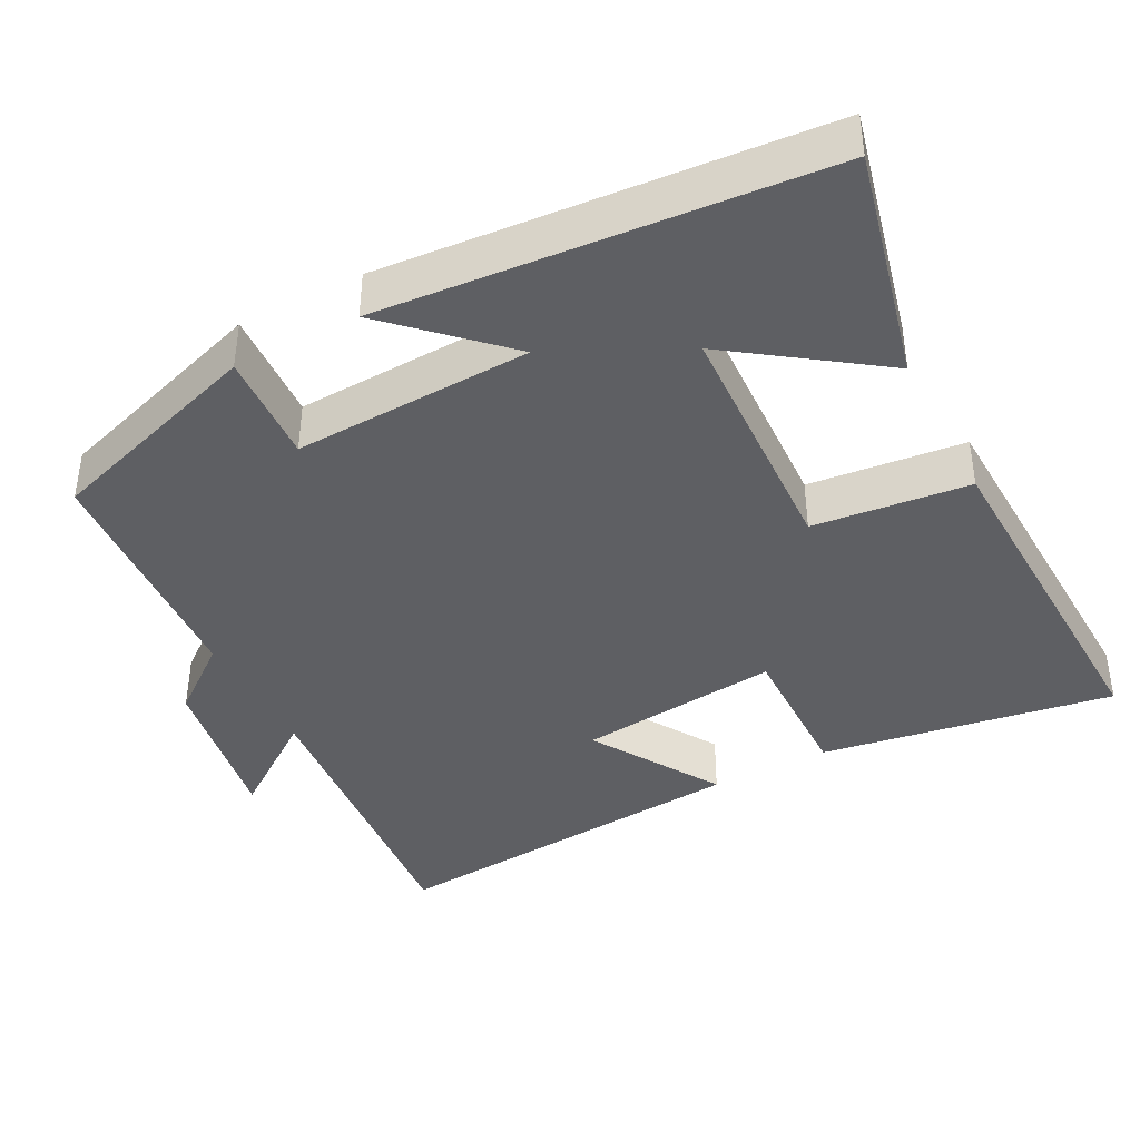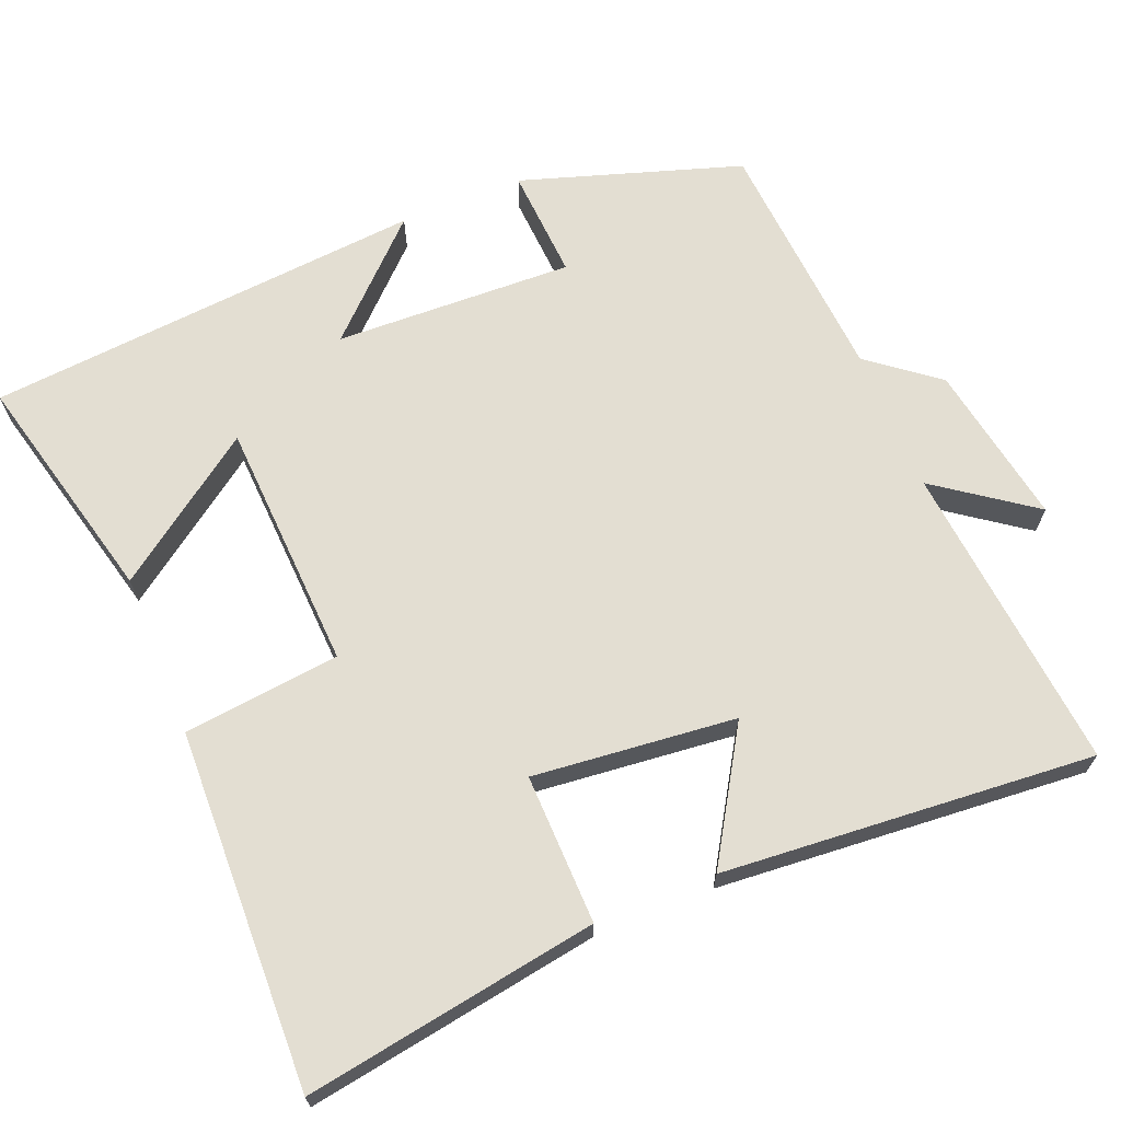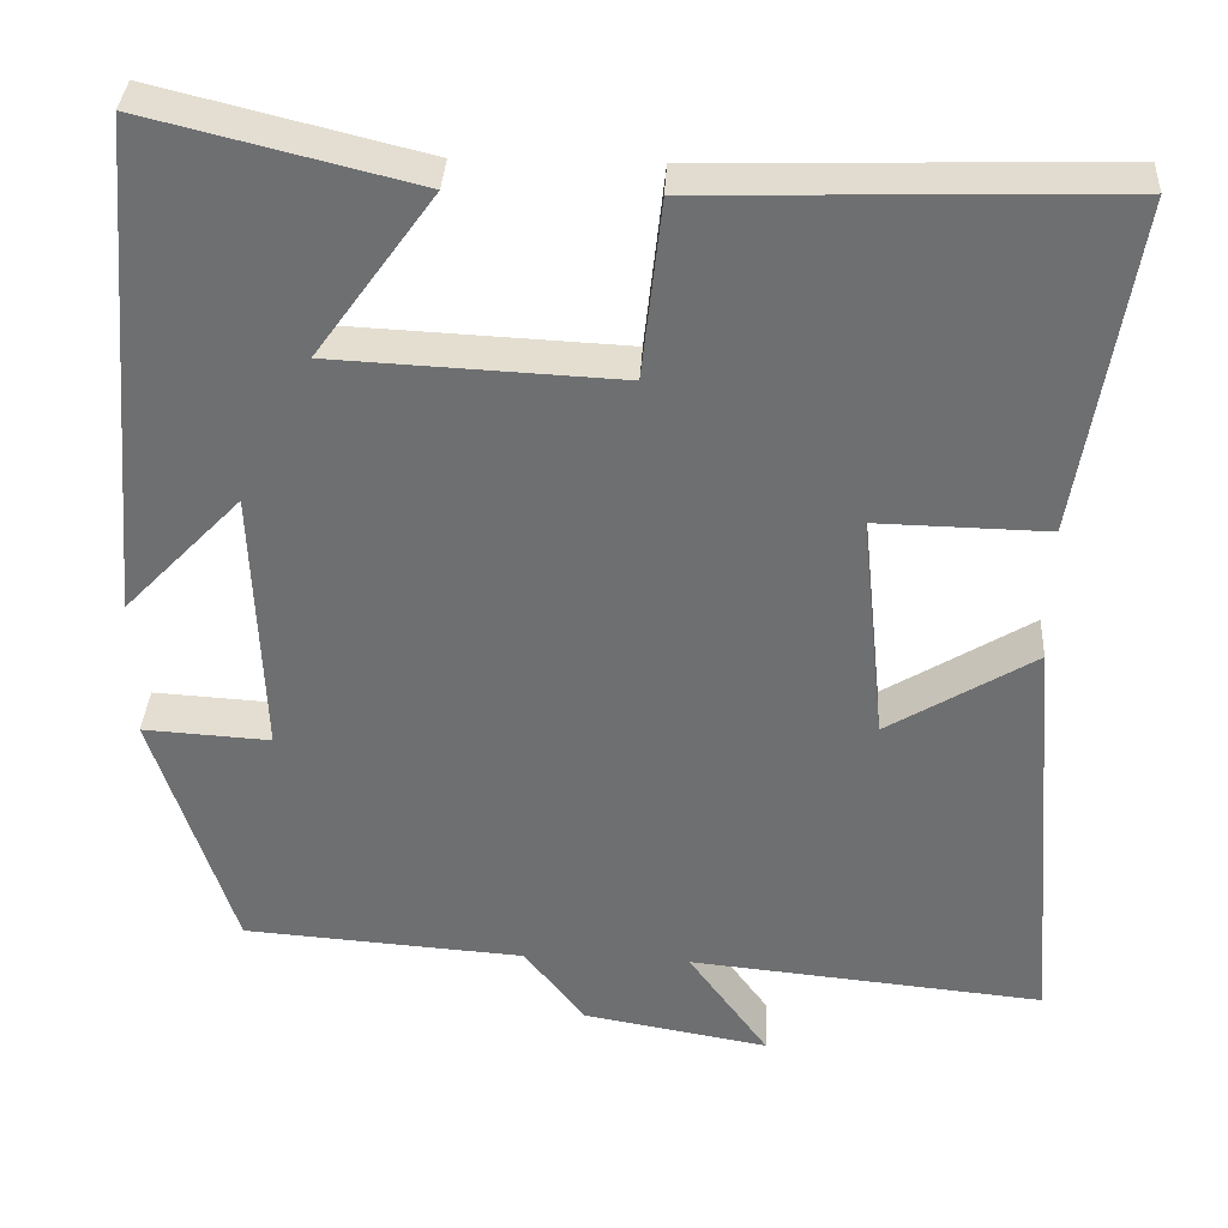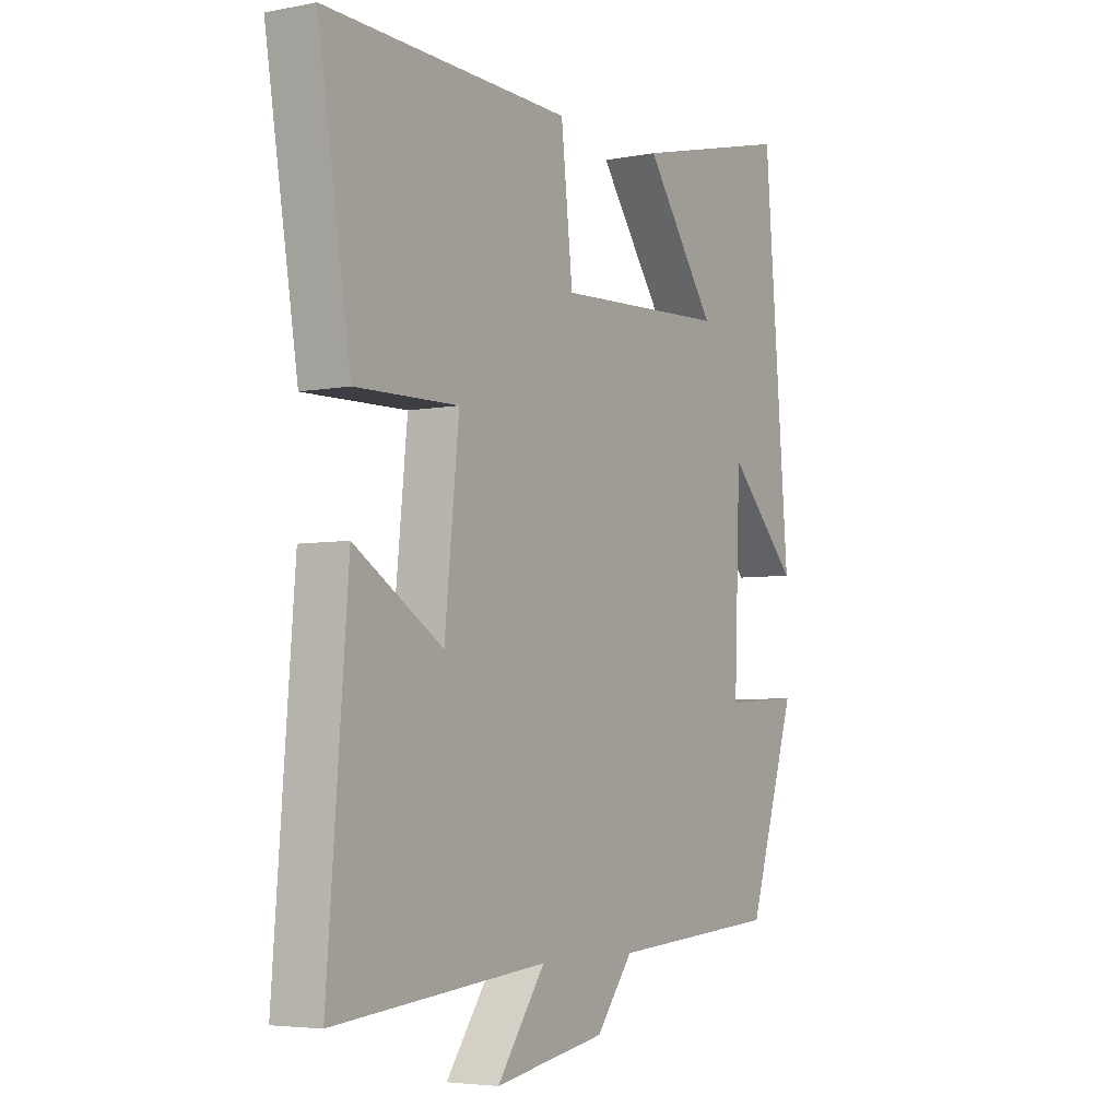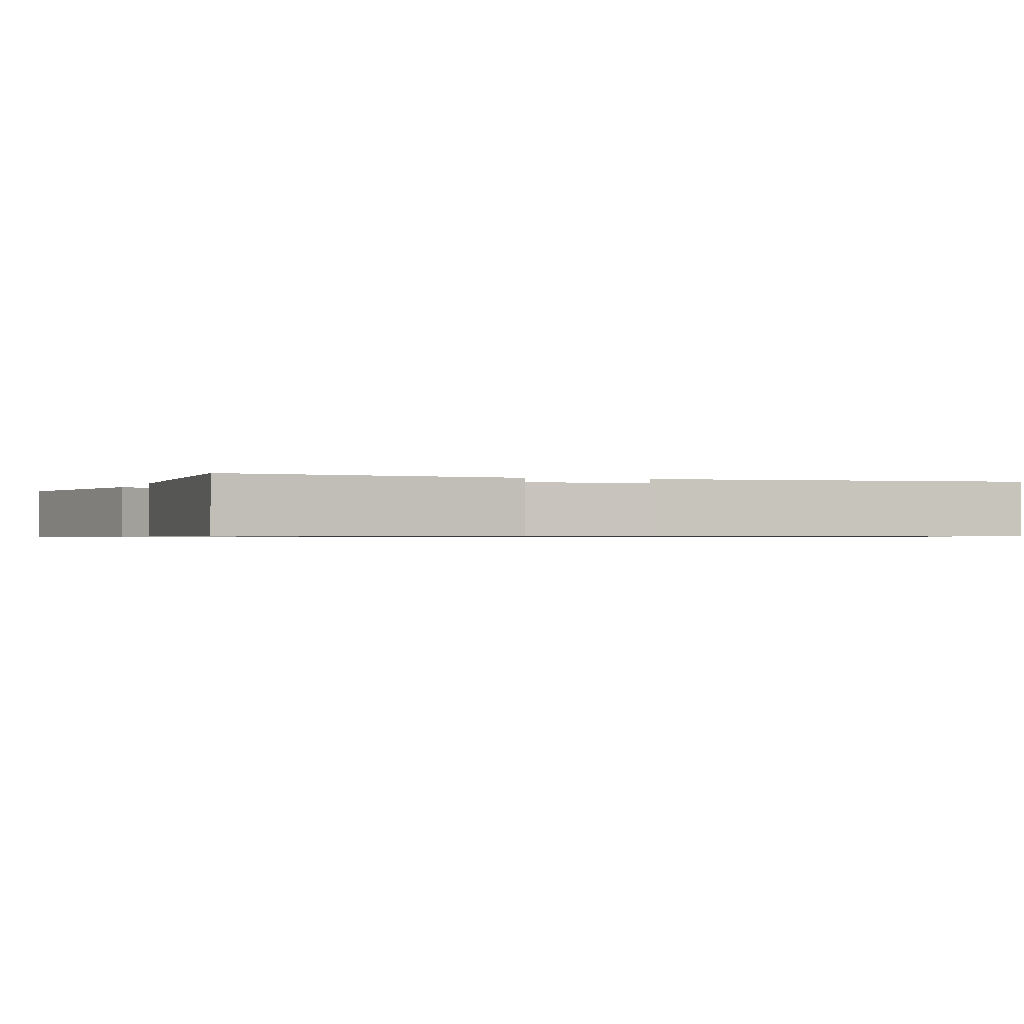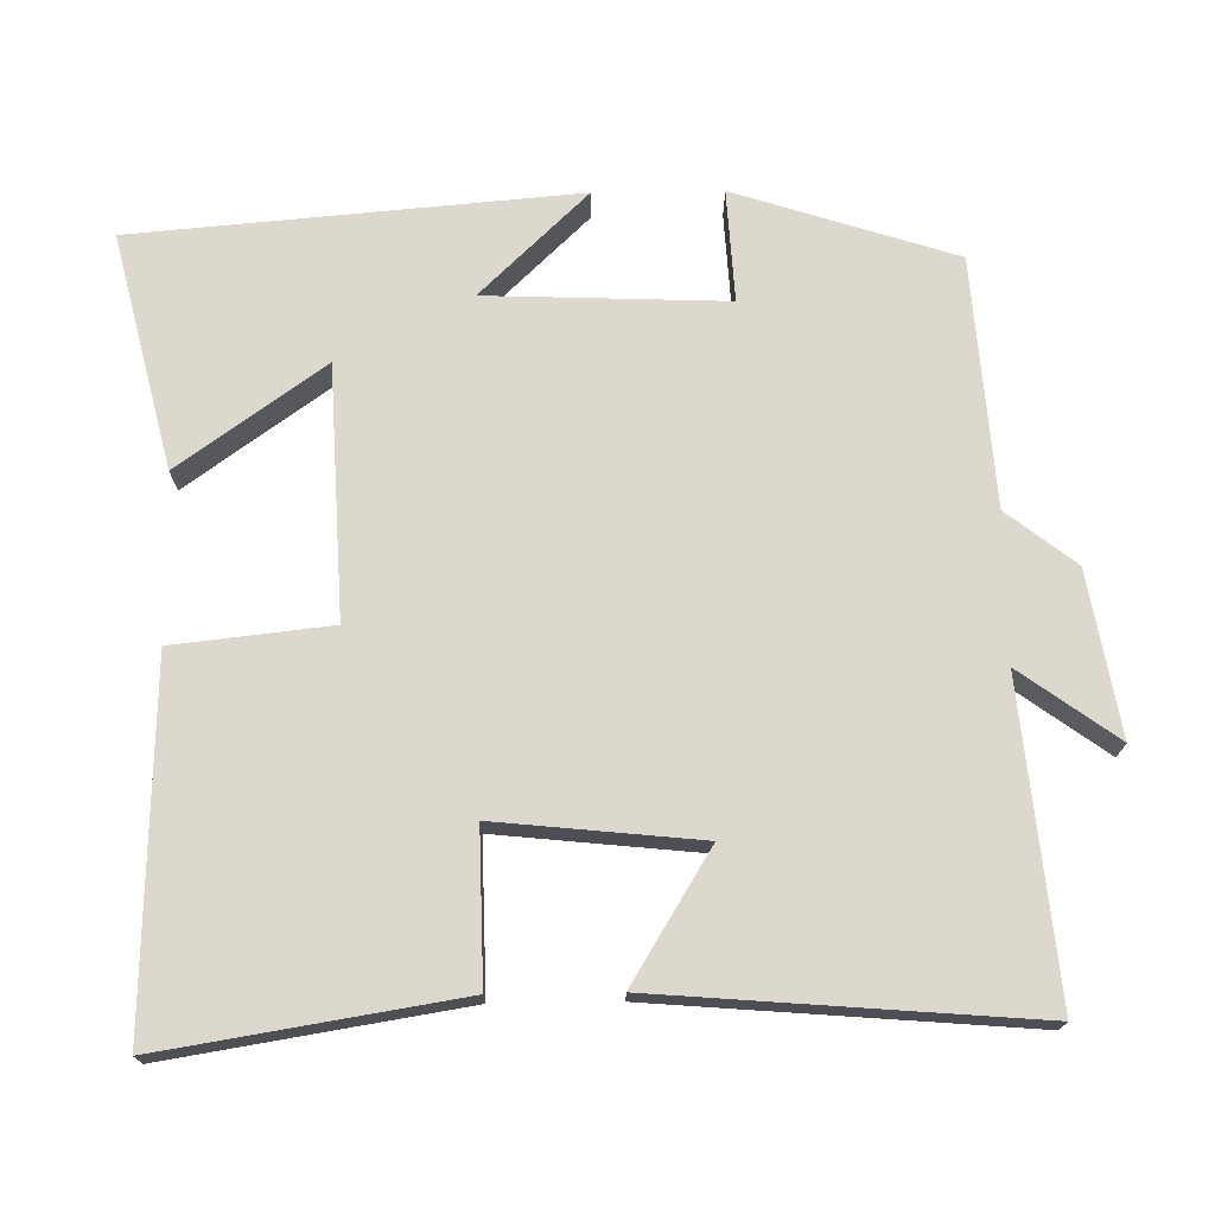
<metadata>
{"format":"obj","ext":"obj","renderer":"f3d","projection":"perspective","resolution":1024,"background":"white","views":[{"elev":-40.6,"azim":-62.2,"up":"+Y"},{"elev":67.5,"azim":67.8,"up":"+Y"},{"elev":35.1,"azim":3.1,"up":"+Z"},{"elev":-4.7,"azim":121.9,"up":"+Z"},{"elev":-0.7,"azim":70.7,"up":"+Y"},{"elev":72.6,"azim":89.2,"up":"+Y"}]}
</metadata>
<code>
v -0.45 0.07 0.577
v -0.137 0.07 0.5
v -0.276 0.07 0.306
v 0.06 0.07 0.29
v 0.083 0.07 0.5
v 0.564 0.07 0.515
v 0.5 0.07 0.121
v 0.299 0.07 0.125
v 0.327 0.07 -0.147
v 0.5 0.07 -0.041
v 0.54 0.07 -0.54
v 0.123 0.07 -0.5
v 0.217 0.07 -0.63
v -0.001 0.07 -0.592
v -0.073 0.07 -0.5
v -0.405 0.07 -0.476
v -0.5 0.07 -0.181
v -0.35 0.07 -0.19
v -0.362 0.07 0.13
v -0.5 0.07 -0.013
v -0.45 0 0.577
v -0.137 0 0.5
v -0.276 0 0.306
v 0.06 0 0.29
v 0.083 0 0.5
v 0.564 0 0.515
v 0.5 0 0.121
v 0.299 0 0.125
v 0.327 0 -0.147
v 0.5 0 -0.041
v 0.54 0 -0.54
v 0.123 0 -0.5
v 0.217 0 -0.63
v -0.001 0 -0.592
v -0.073 0 -0.5
v -0.405 0 -0.476
v -0.5 0 -0.181
v -0.35 0 -0.19
v -0.362 0 0.13
v -0.5 0 -0.013
f 19 20 1
f 15 16 17 18
f 15 18 19
f 12 13 14 15
f 12 15 19 1
f 9 10 11 12
f 8 9 12
f 5 6 7 8
f 4 5 8 12
f 3 4 12
f 1 2 3
f 1 3 12
f 21 40 39
f 38 37 36 35
f 39 38 35
f 35 34 33 32
f 21 39 35 32
f 32 31 30 29
f 32 29 28
f 28 27 26 25
f 32 28 25 24
f 32 24 23
f 23 22 21
f 32 23 21
f 1 21 22 2
f 2 22 23 3
f 3 23 24 4
f 4 24 25 5
f 5 25 26 6
f 6 26 27 7
f 7 27 28 8
f 8 28 29 9
f 9 29 30 10
f 10 30 31 11
f 11 31 32 12
f 12 32 33 13
f 13 33 34 14
f 14 34 35 15
f 15 35 36 16
f 16 36 37 17
f 17 37 38 18
f 18 38 39 19
f 19 39 40 20
f 20 40 21 1

</code>
